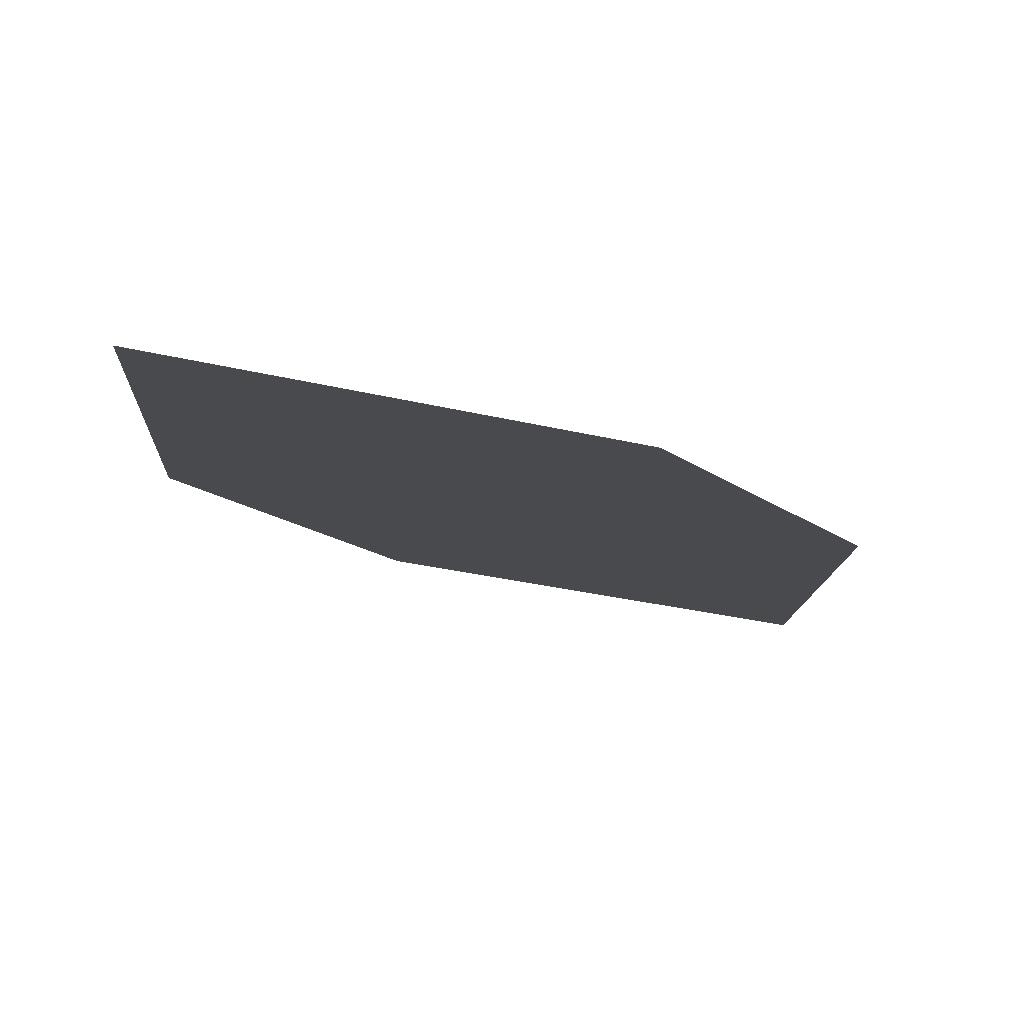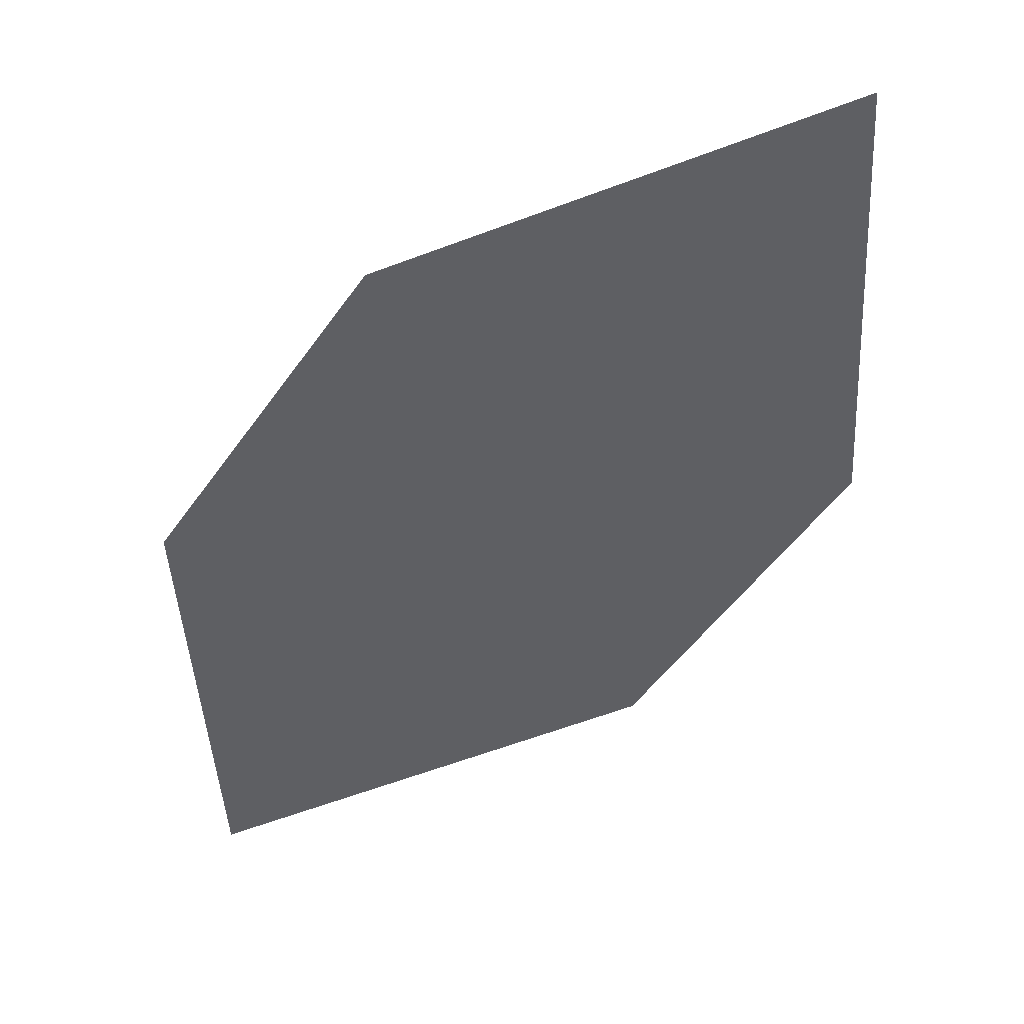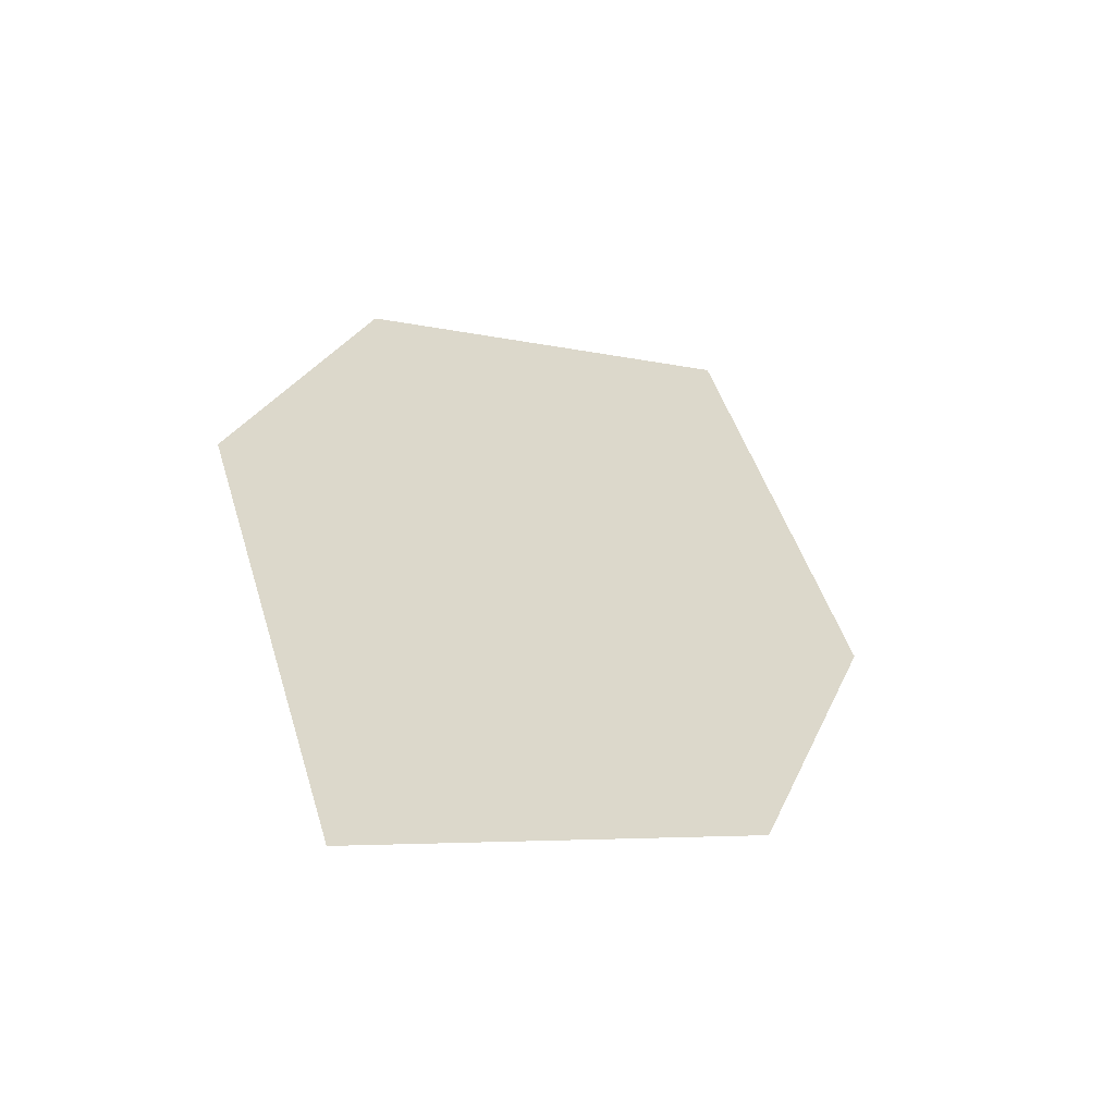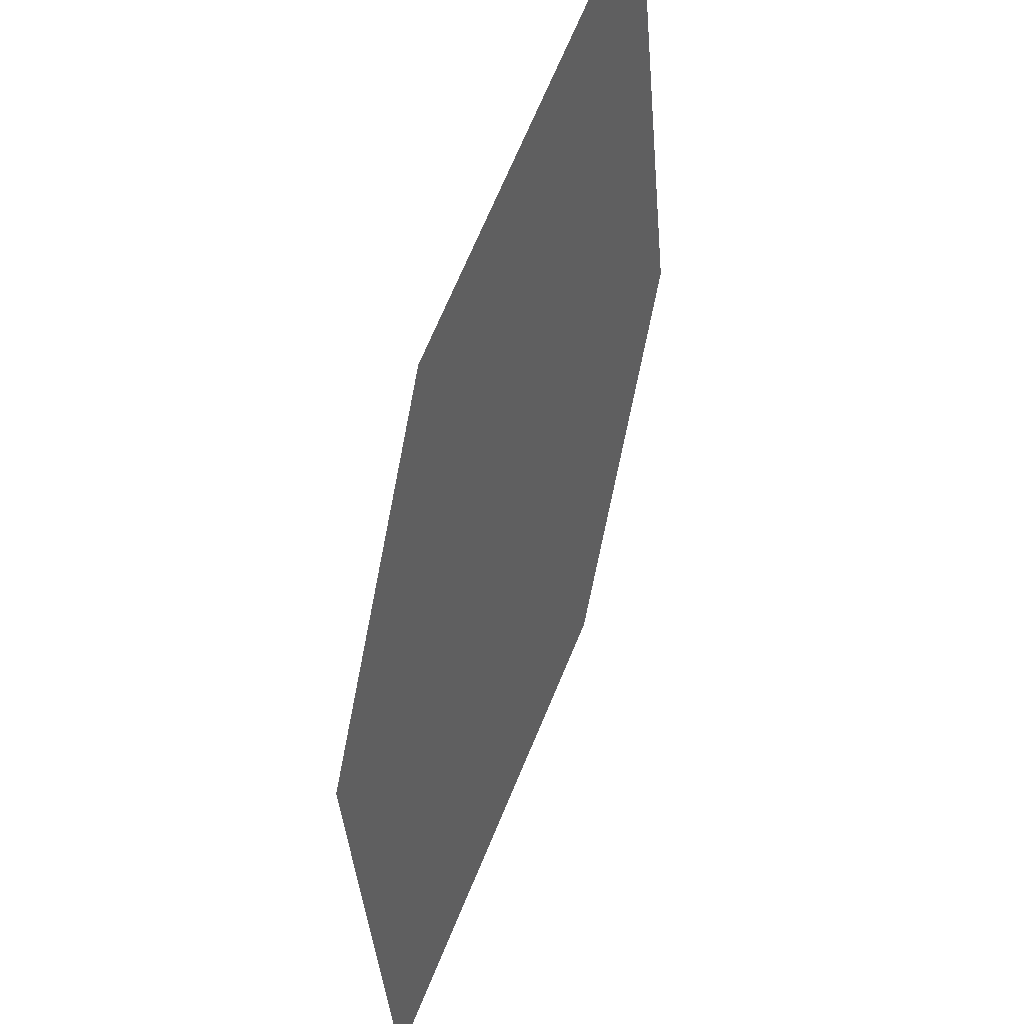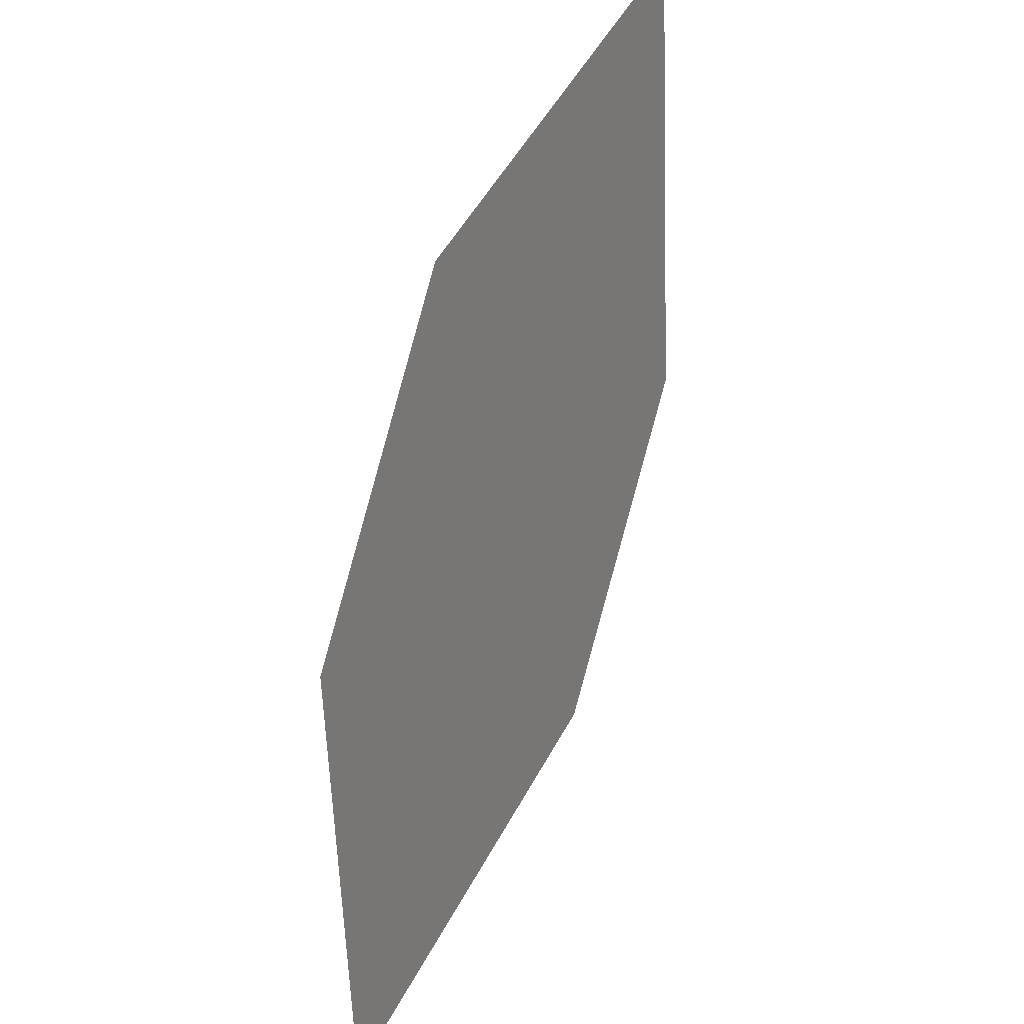
<metadata>
{"format":"obj","ext":"obj","renderer":"f3d","projection":"perspective","resolution":1024,"background":"white","views":[{"elev":-74.2,"azim":-67.2,"up":"+Z"},{"elev":73.6,"azim":-68.4,"up":"+Z"},{"elev":-24.9,"azim":-95.0,"up":"+Z"},{"elev":-51.4,"azim":-150.2,"up":"+Y"},{"elev":-44.6,"azim":39.2,"up":"+Z"}]}
</metadata>
<code>
o leaves.094
v 0.238 0.0951 1.018
v 0.256 0.1048 1.057
v 0.3032 0.05901 1.091
v 0.2635 0.06133 1.029
v 0.2852 0.0493 1.053
v 0.2777 0.09278 1.081
f 1 3 6 2
f 1 4 5 3

</code>
